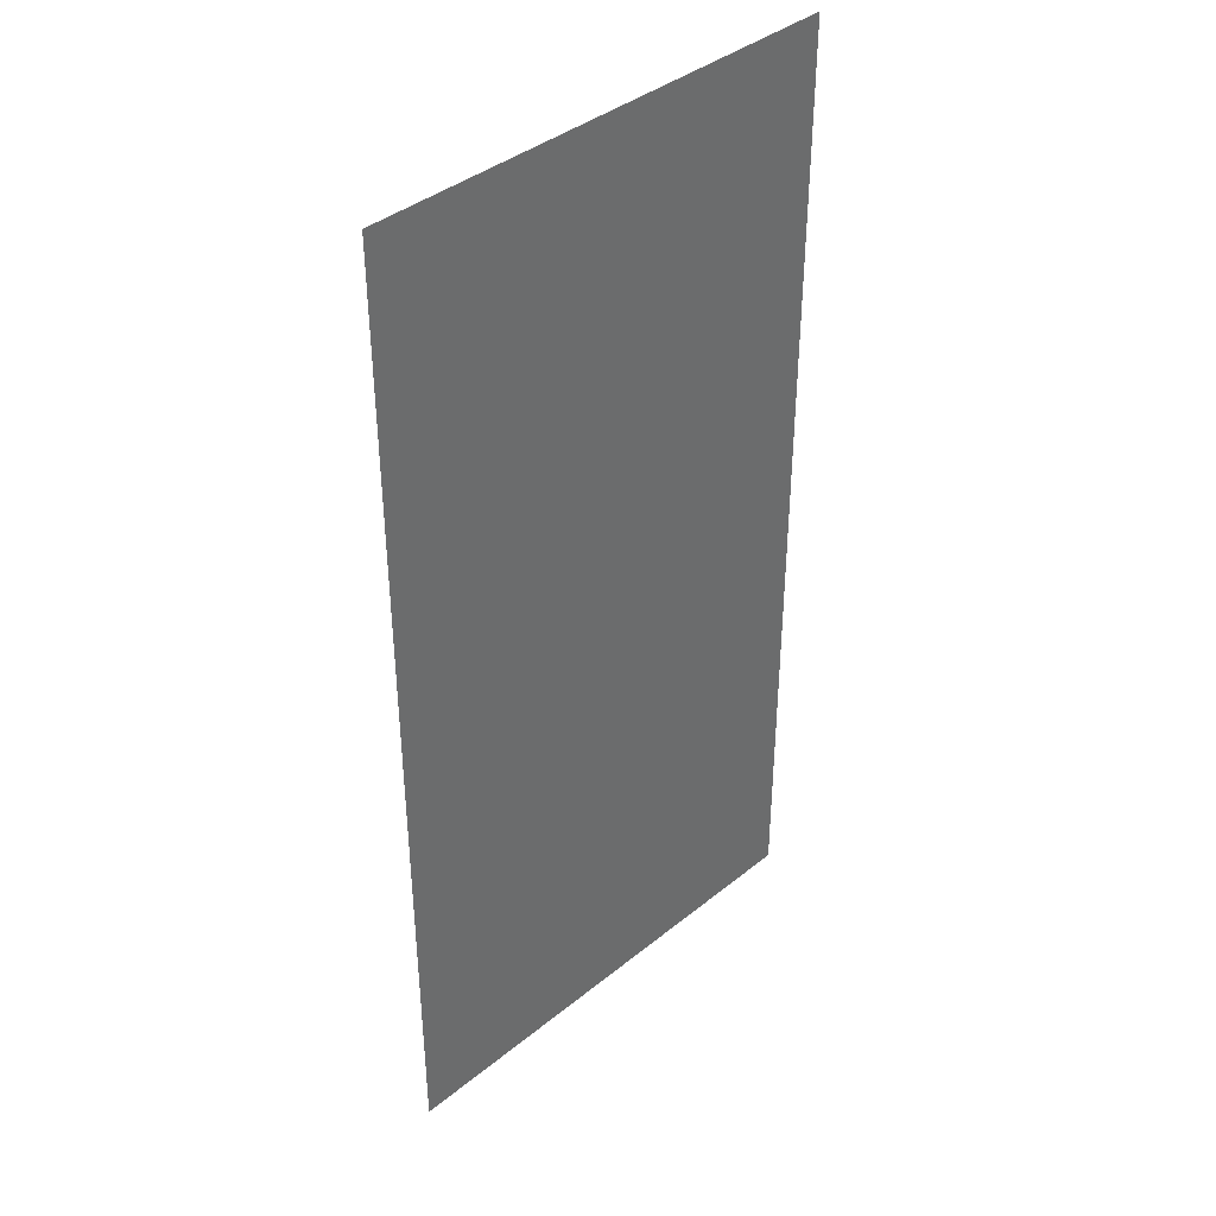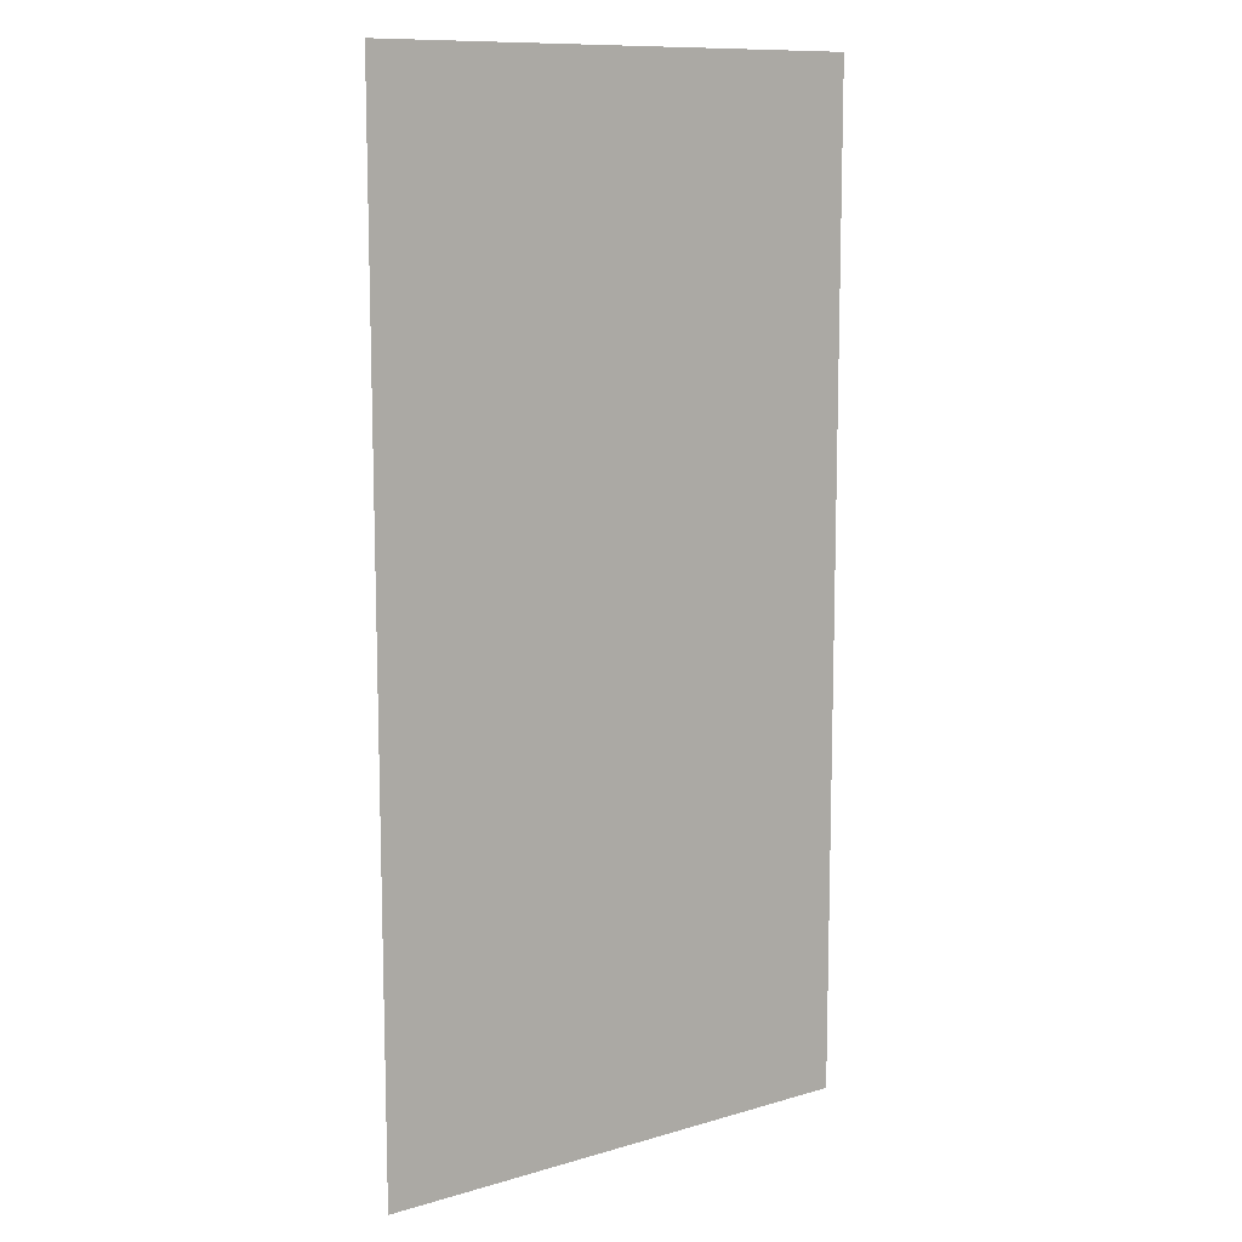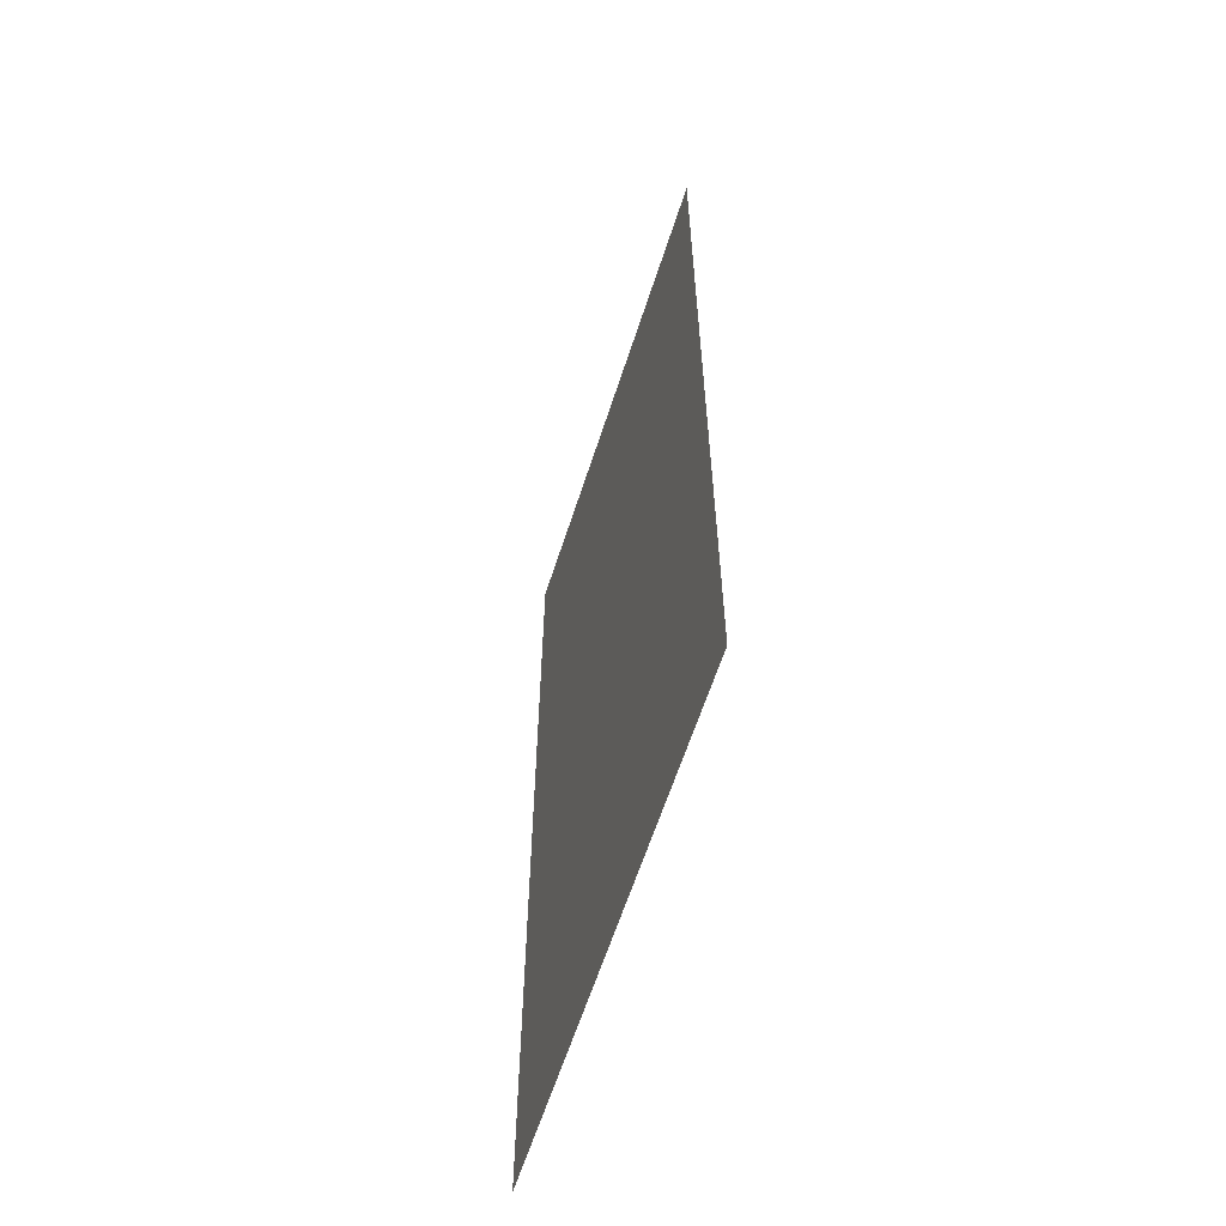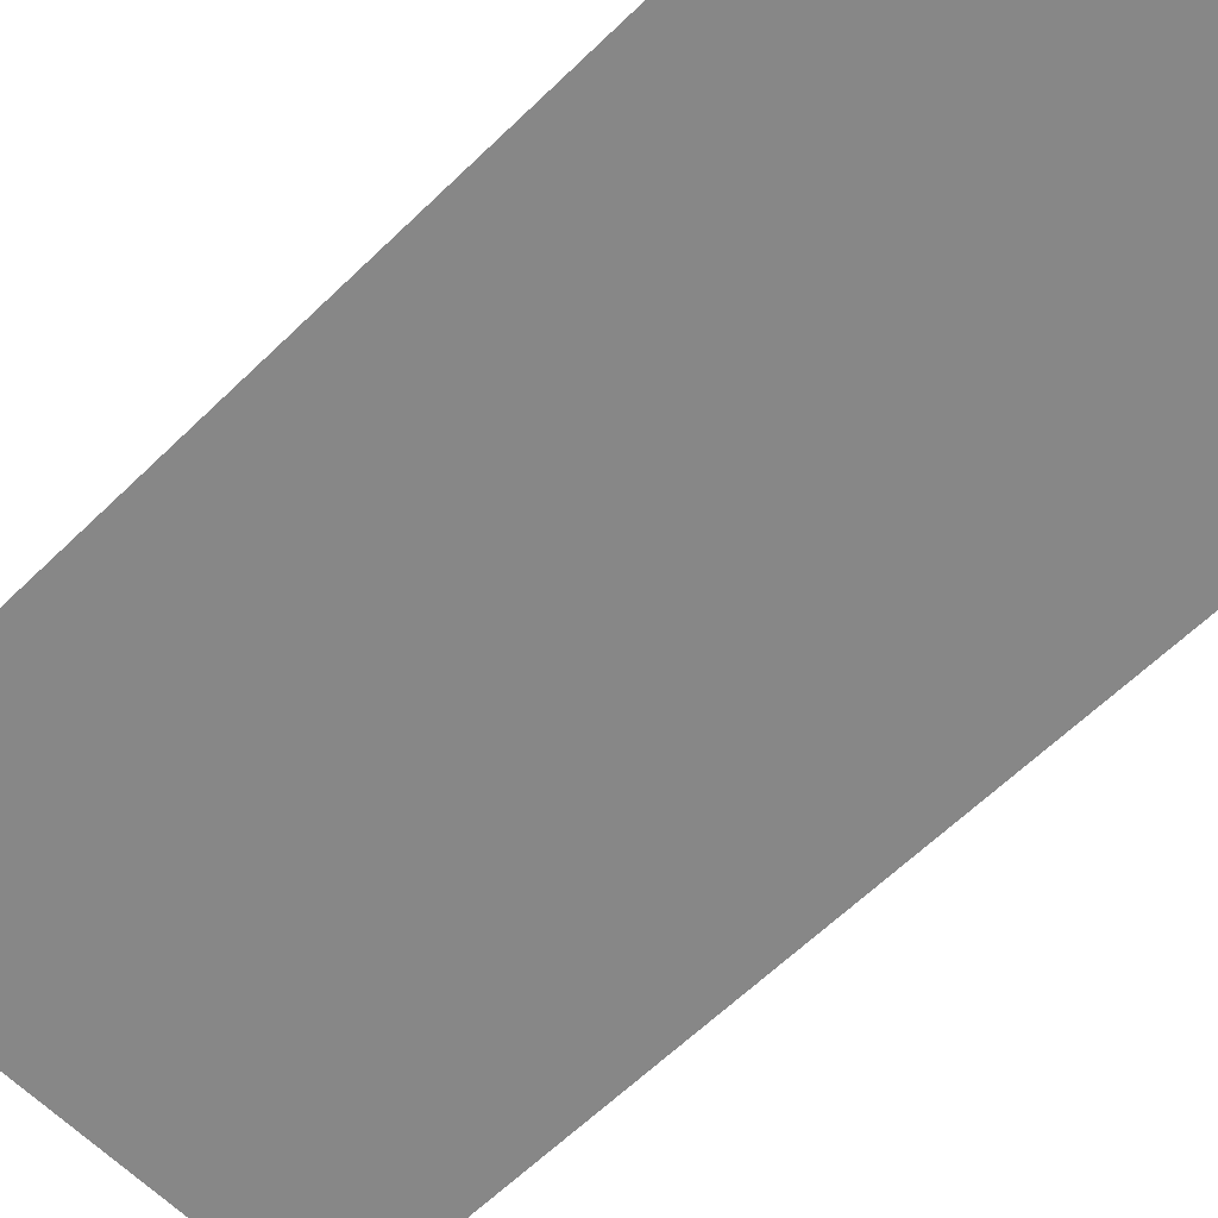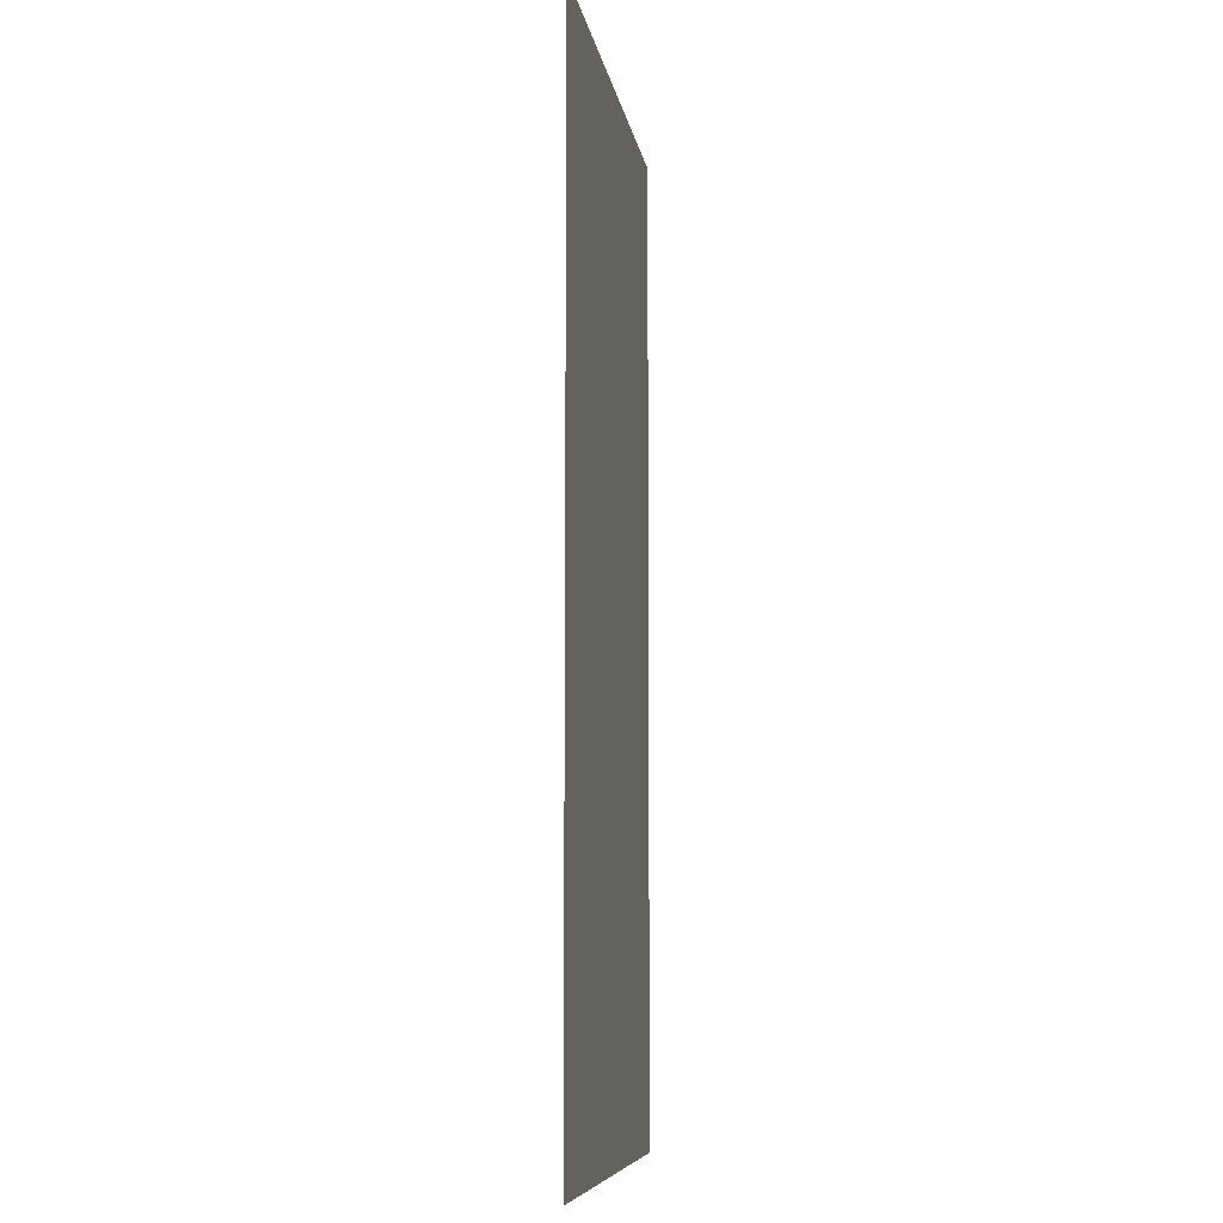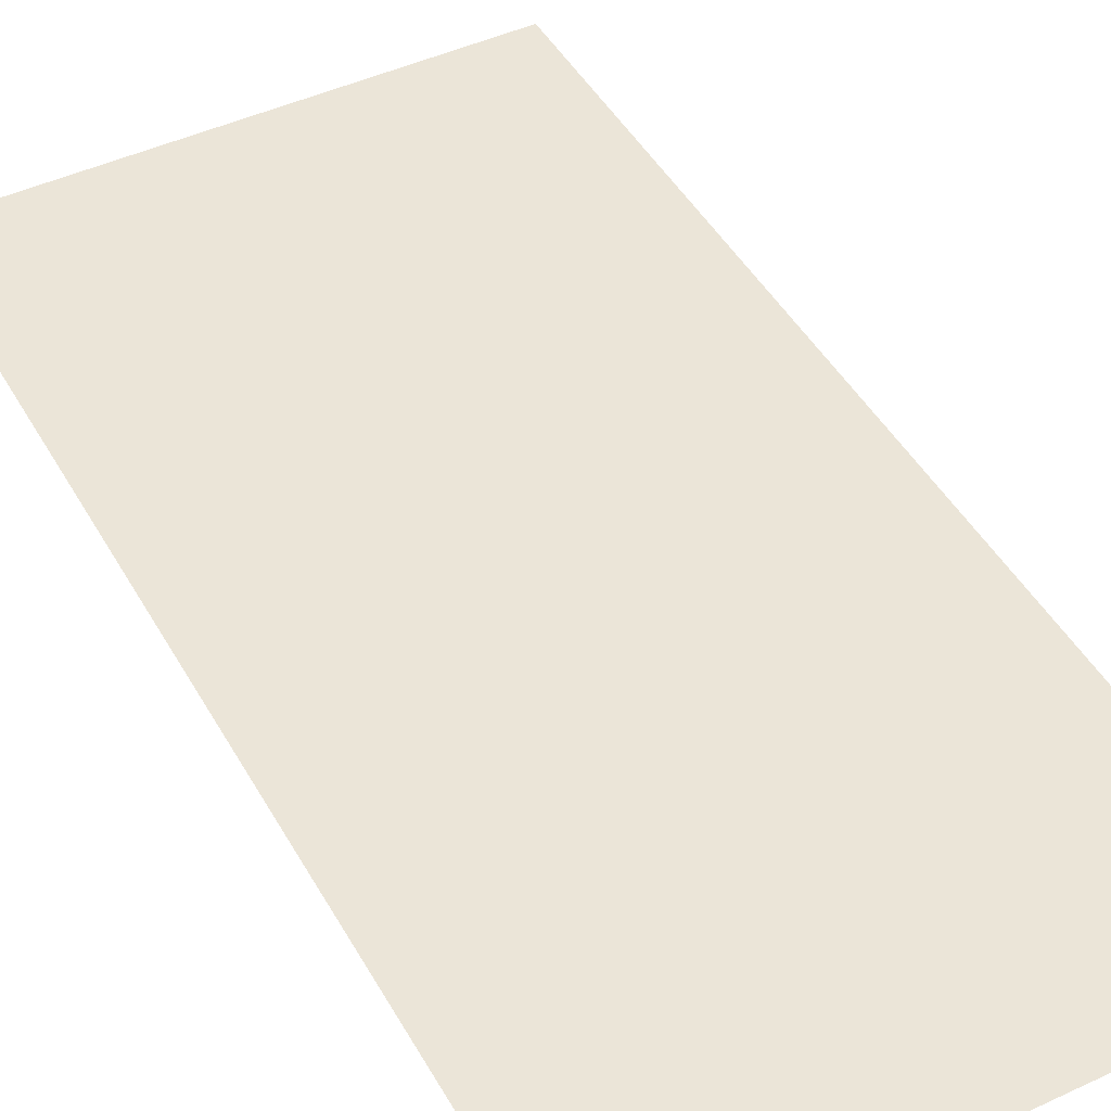
<metadata>
{"format":"obj","ext":"obj","renderer":"f3d","projection":"perspective","resolution":1024,"background":"white","views":[{"elev":39.6,"azim":-45.0,"up":"+Y"},{"elev":11.1,"azim":-35.6,"up":"+Y"},{"elev":-62.3,"azim":-107.9,"up":"+Y"},{"elev":-62.4,"azim":-45.5,"up":"+Z"},{"elev":-8.1,"azim":98.6,"up":"+Y"},{"elev":46.0,"azim":151.9,"up":"+Z"}]}
</metadata>
<code>
v -160 -16 0
v -192 -16 0
v -192 16 0
v -160 16 0
v -192 -16 0
v -224 -16 0
v -224 16 0
v -192 16 0
v -160 -48 0
v -192 -48 0
v -192 -16 0
v -160 -16 0
v -192 -48 0
v -224 -48 0
v -224 -16 0
v -192 -16 0
v -160 -80 0
v -192 -80 0
v -192 -48 0
v -160 -48 0
v -192 -80 0
v -224 -80 0
v -224 -48 0
v -192 -48 0
v -160 -112 0
v -192 -112 0
v -192 -80 0
v -160 -80 0
v -192 -112 0
v -224 -112 0
v -224 -80 0
v -192 -80 0
g Chapter1_mesh_0125
f 1 2 3 4
f 5 6 7 8
f 9 10 11 12
f 13 14 15 16
f 17 18 19 20
f 21 22 23 24
f 25 26 27 28
f 29 30 31 32

</code>
